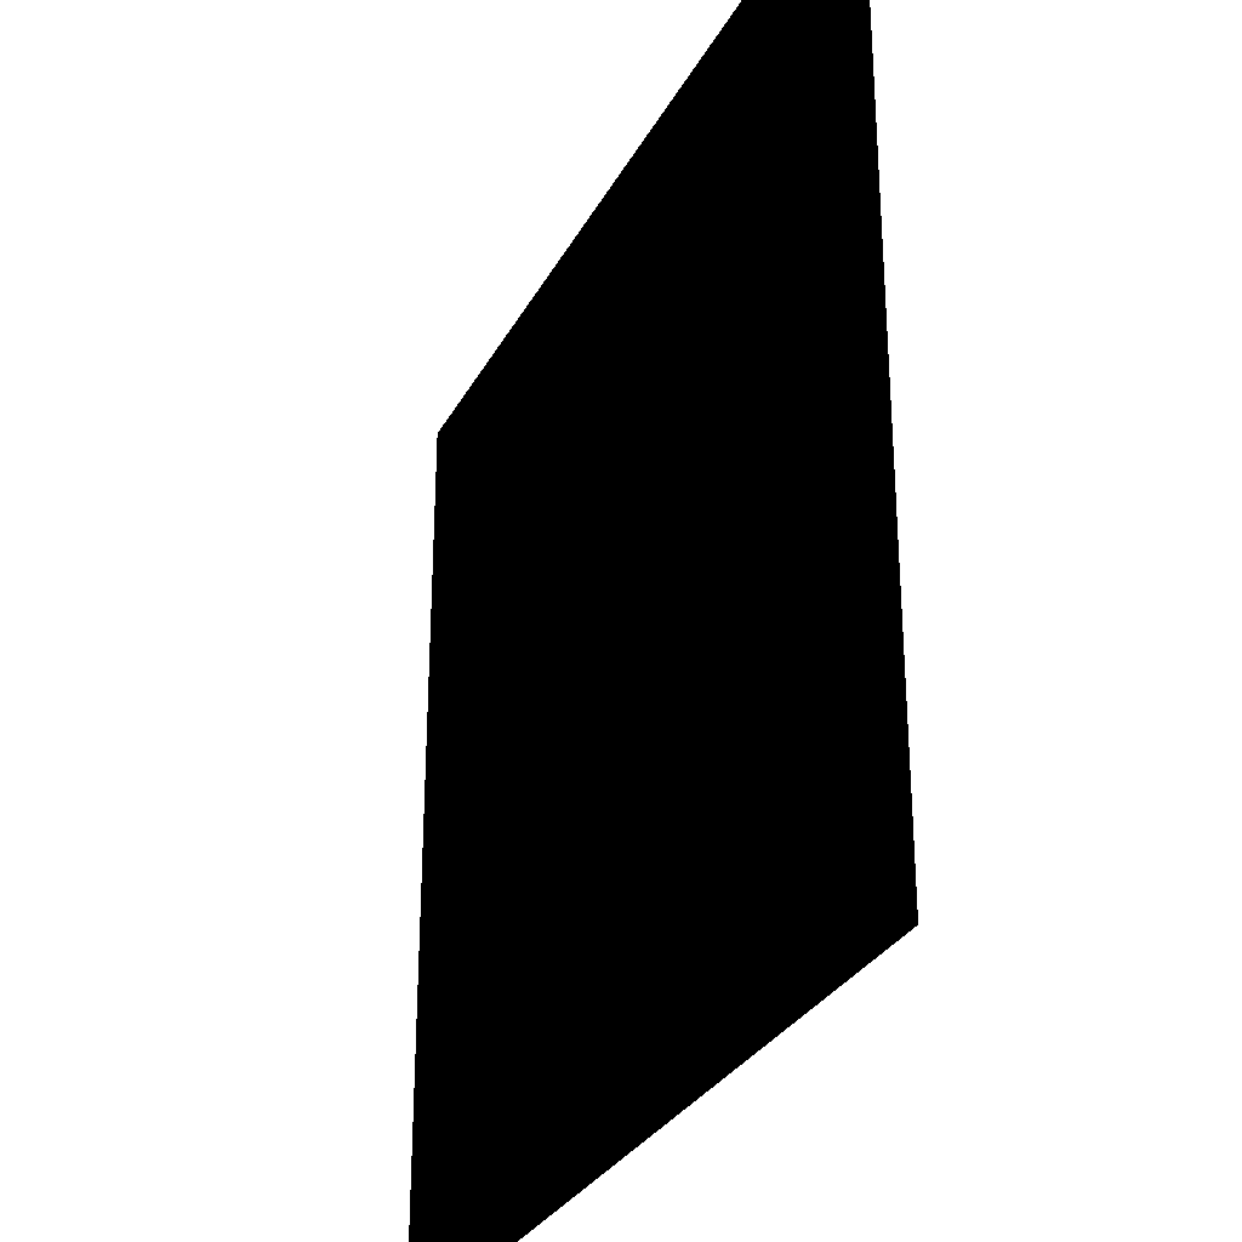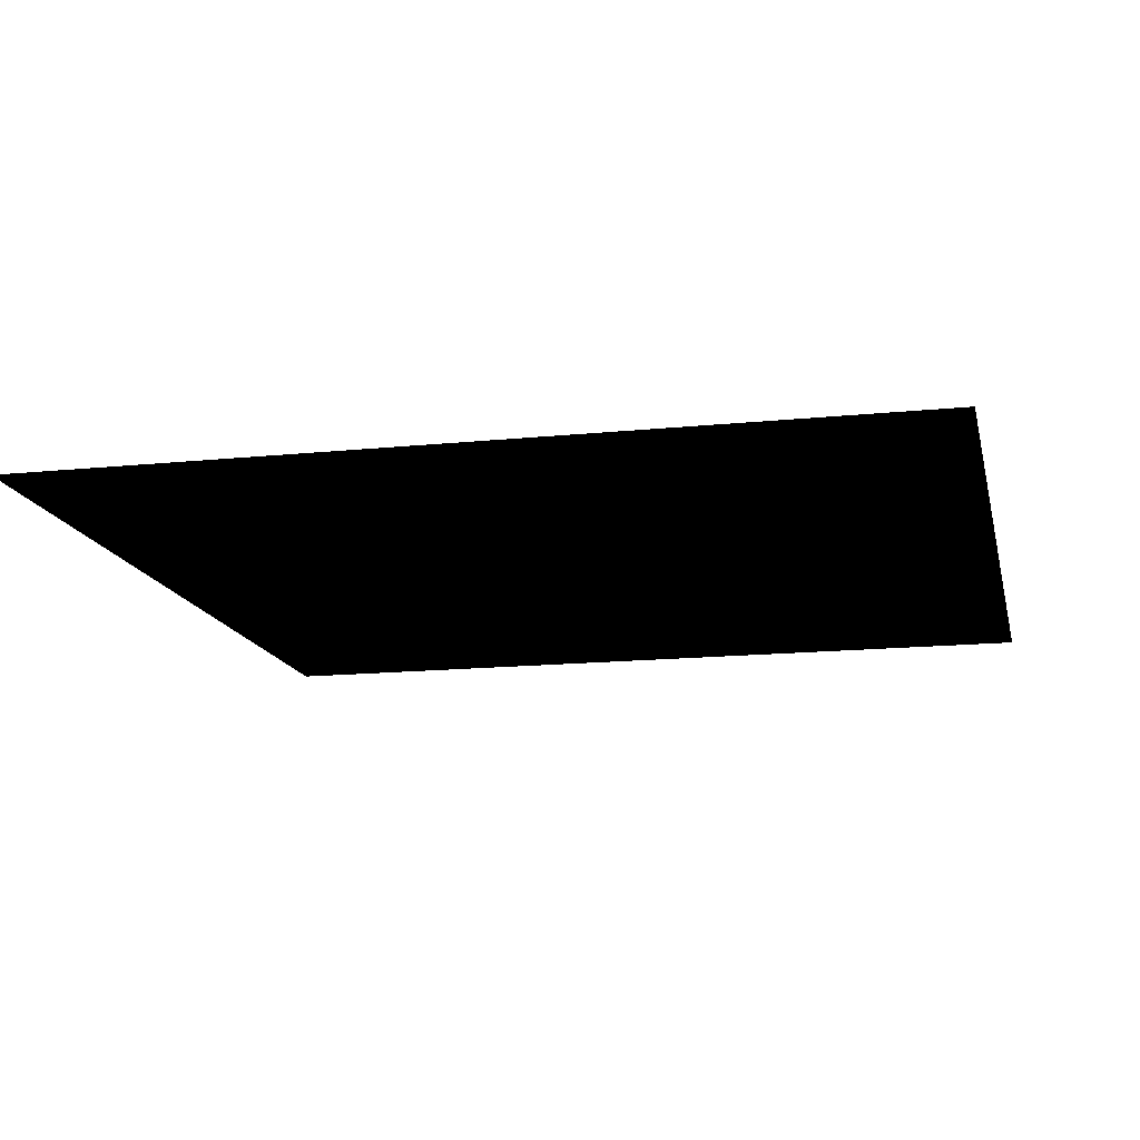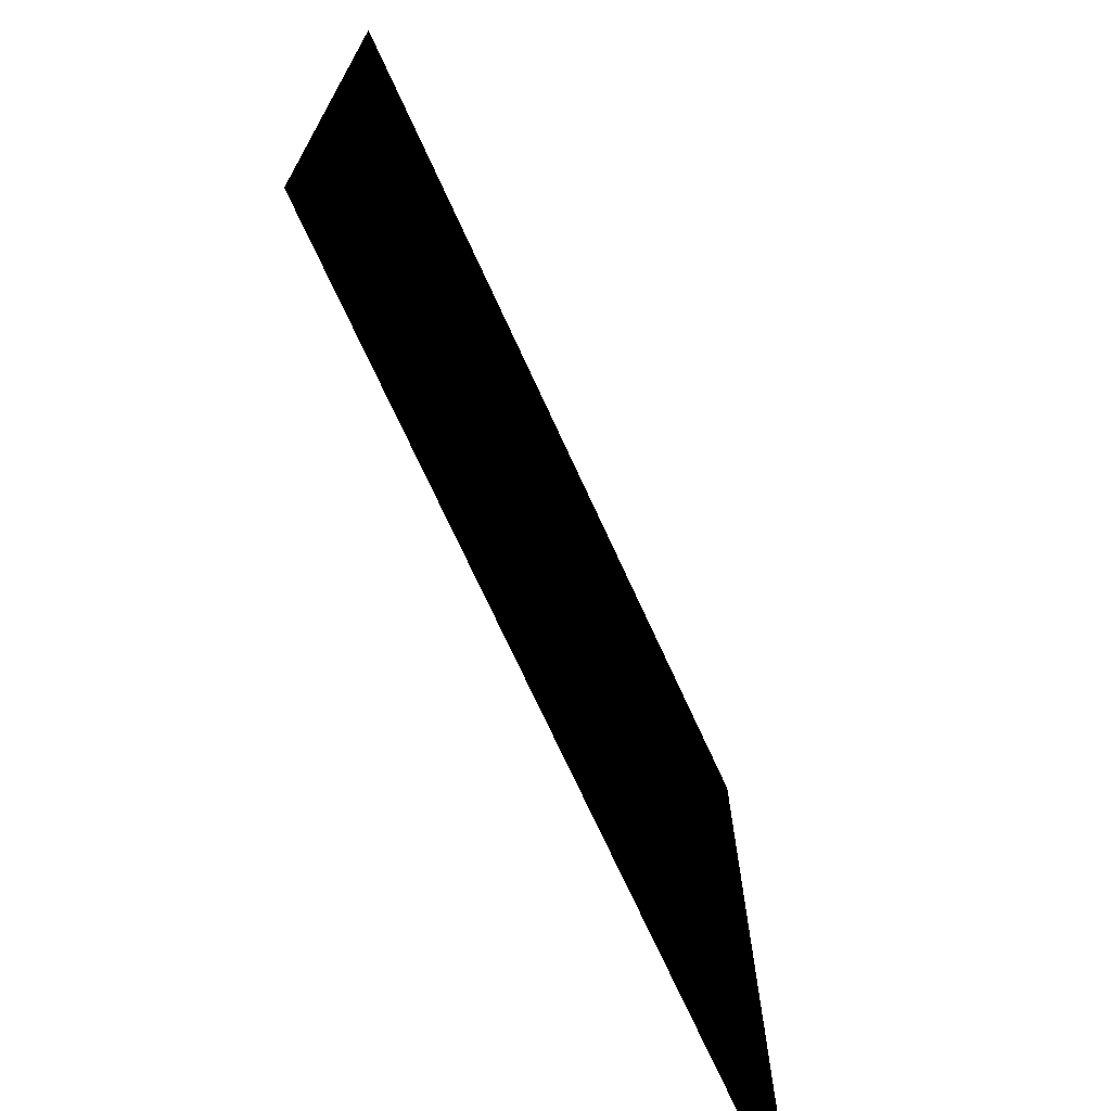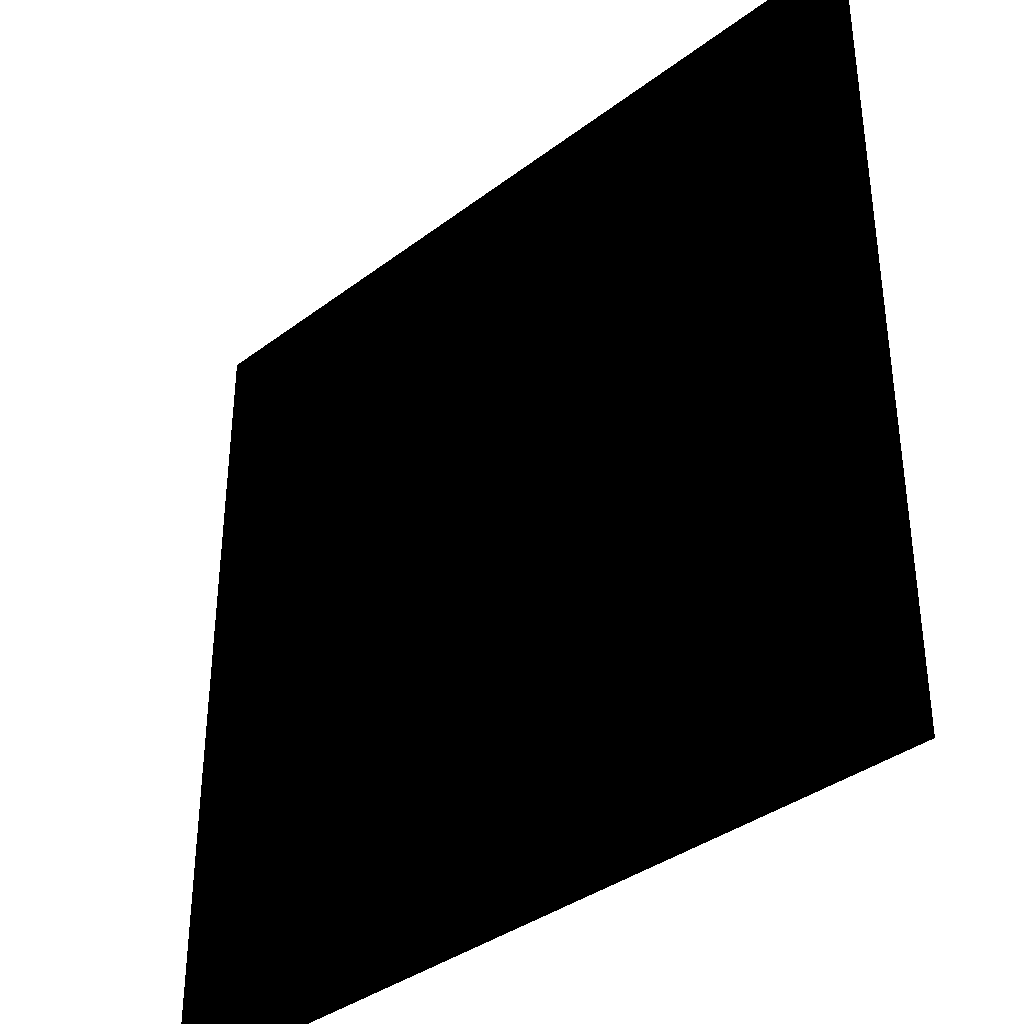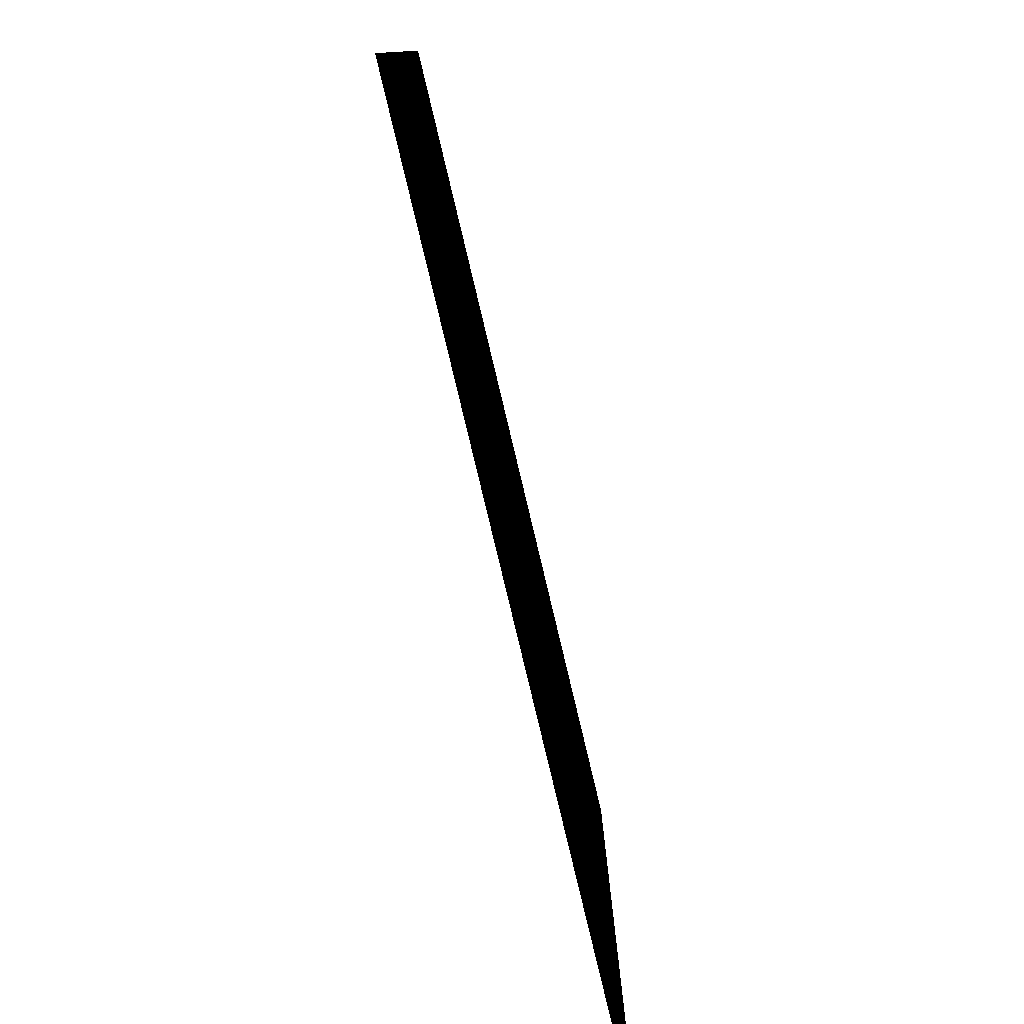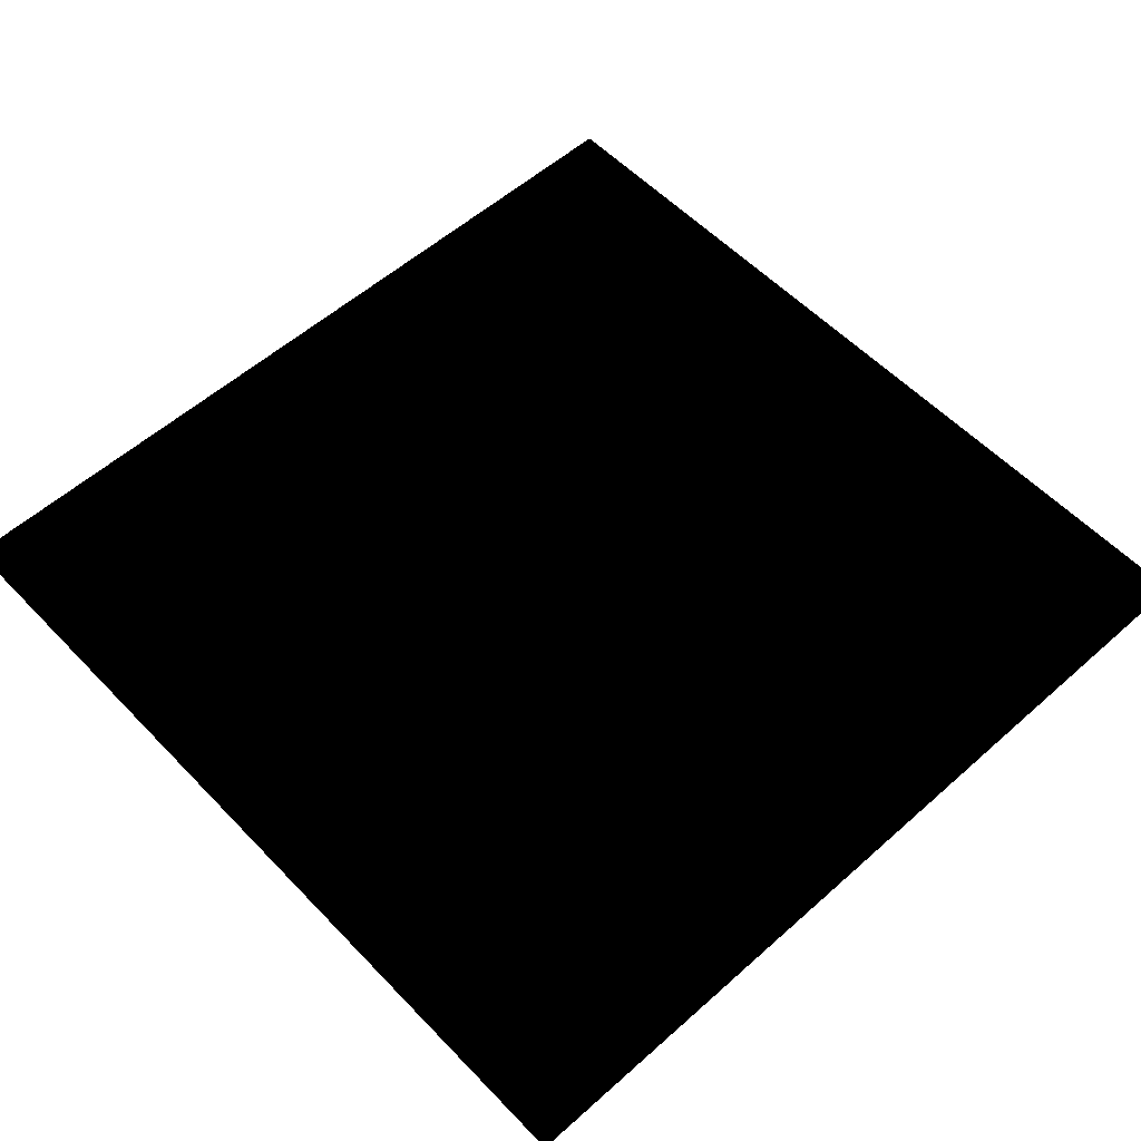
<metadata>
{"format":"obj","ext":"obj","renderer":"f3d","projection":"perspective","resolution":1024,"background":"white","views":[{"elev":-29.9,"azim":66.3,"up":"+Y"},{"elev":-14.9,"azim":102.5,"up":"+Z"},{"elev":-72.4,"azim":114.6,"up":"+Y"},{"elev":-36.8,"azim":44.3,"up":"+Y"},{"elev":-79.6,"azim":103.4,"up":"+Y"},{"elev":56.2,"azim":-42.9,"up":"+Z"}]}
</metadata>
<code>
o Quad
v -1 -1 0 0 0 0
v -1 1 0 0 0 0
v 1  1 0 0 0 0
v 1 -1 0 0 0 0
f 1 3 2
f 3 1 4

</code>
